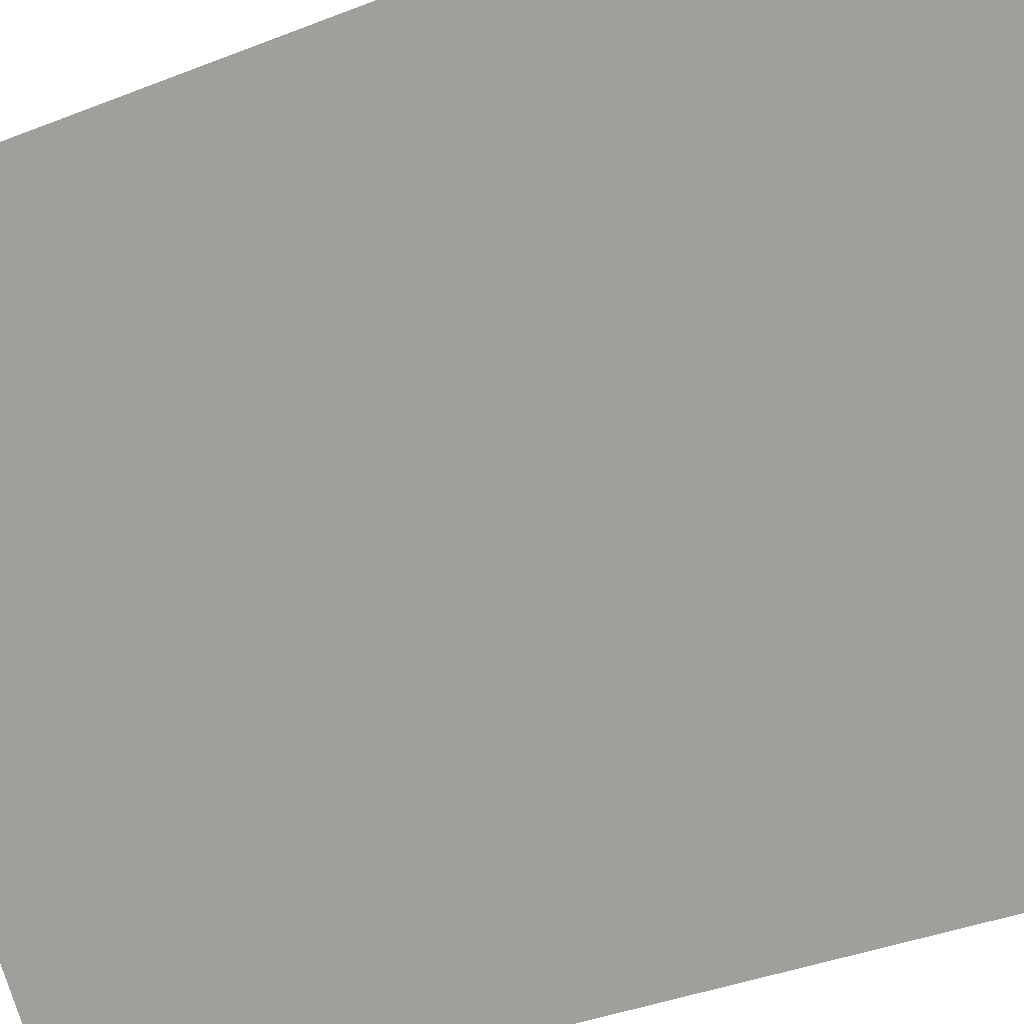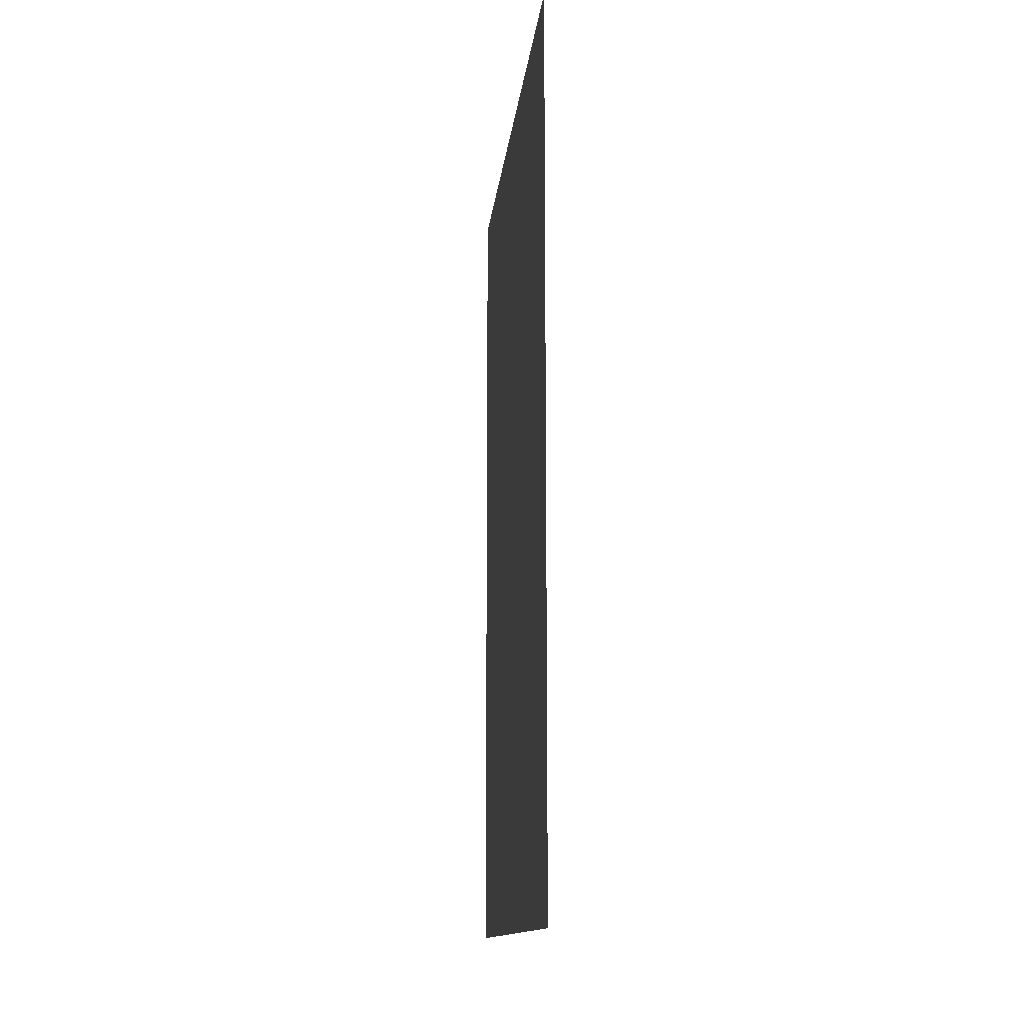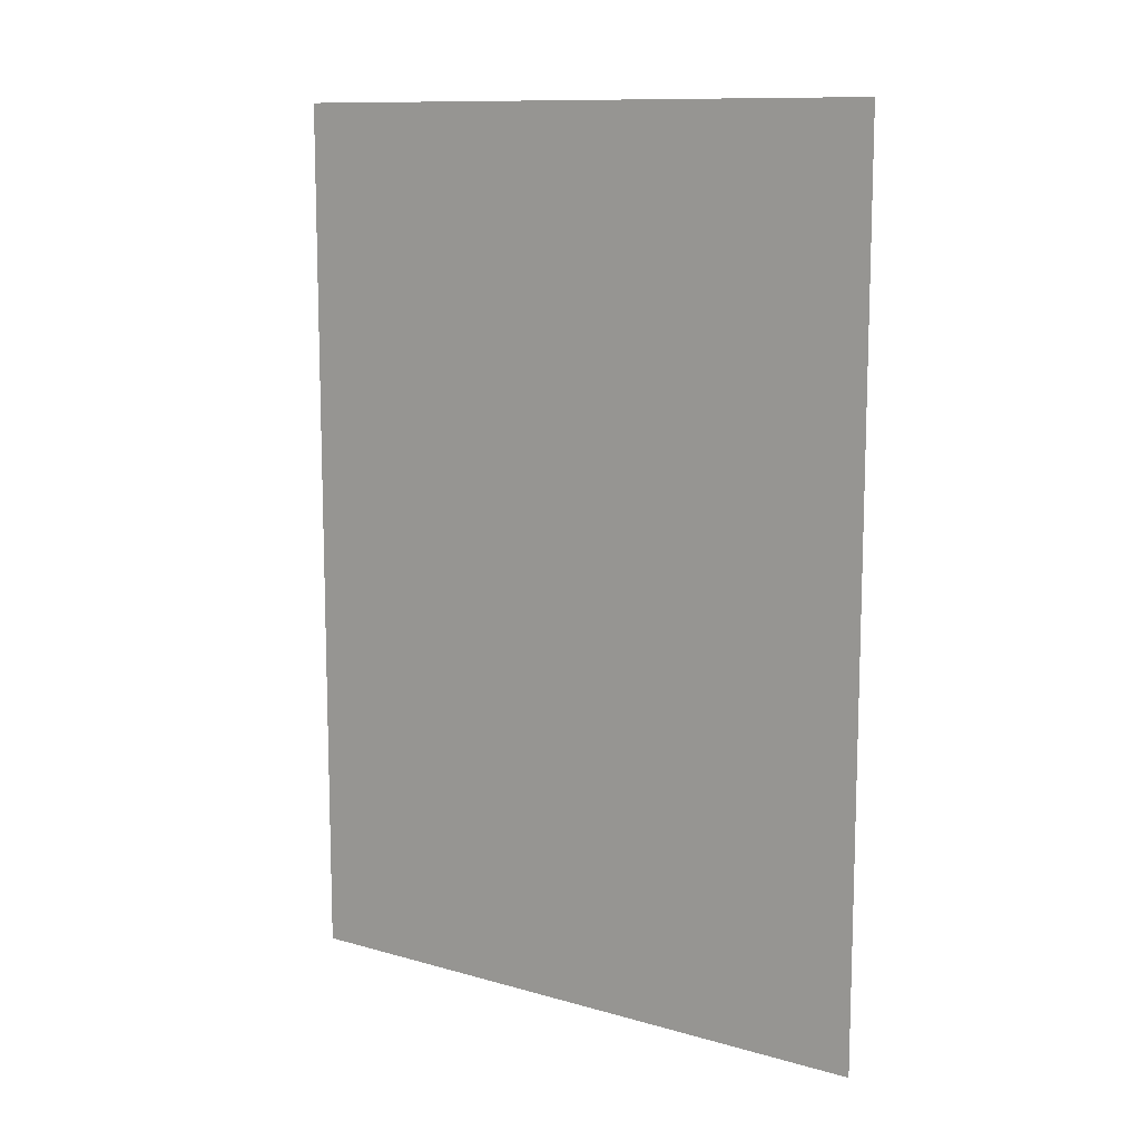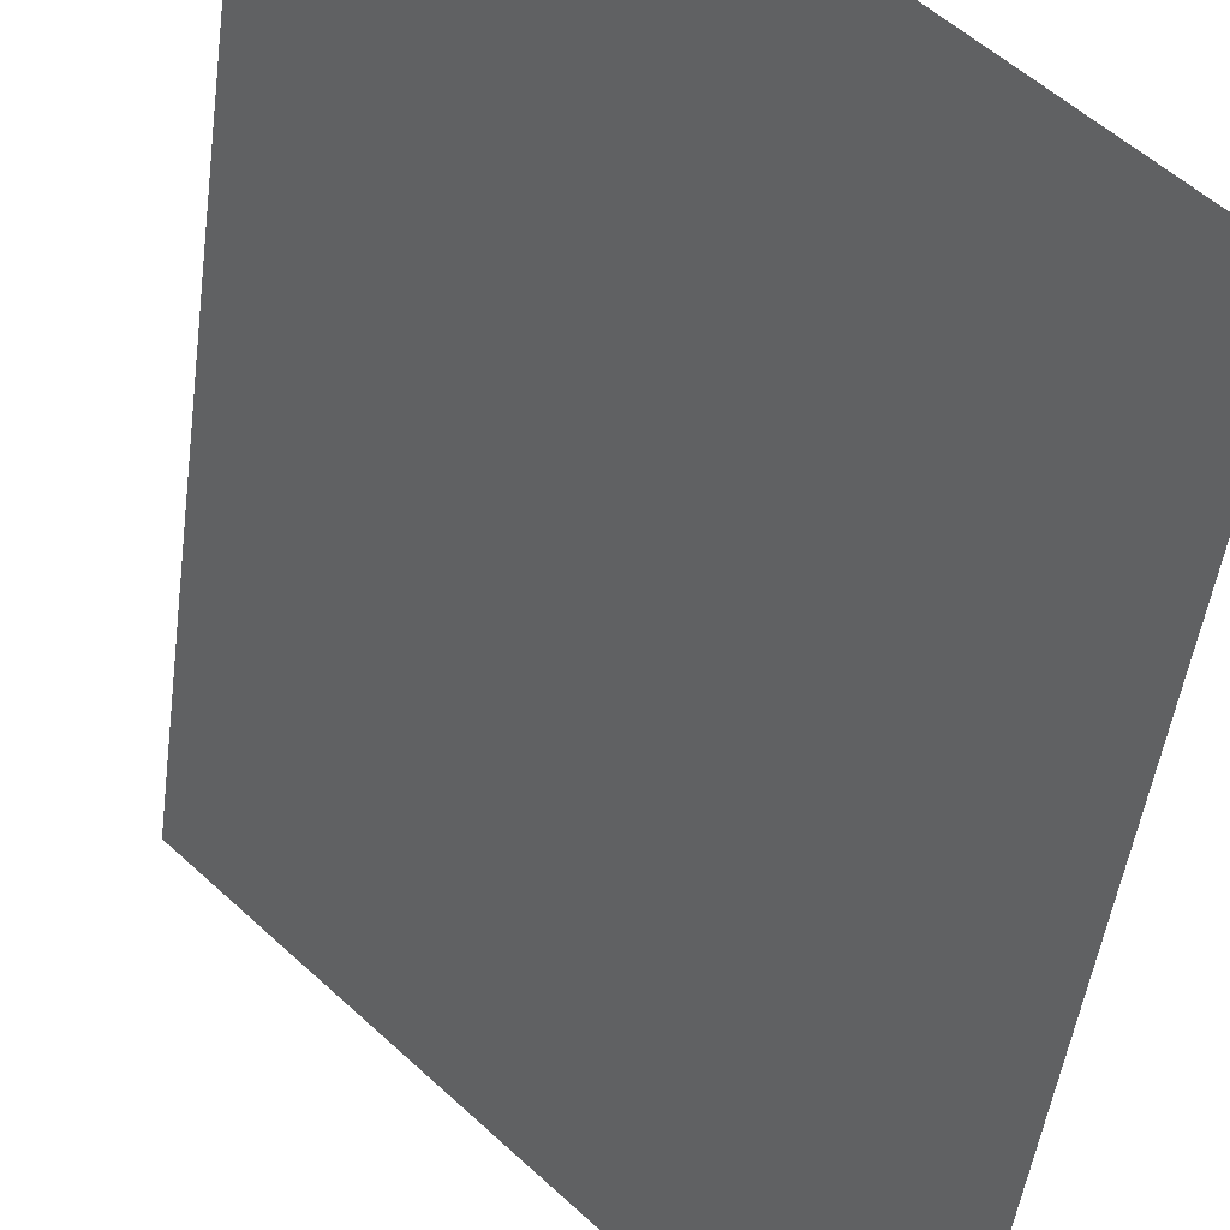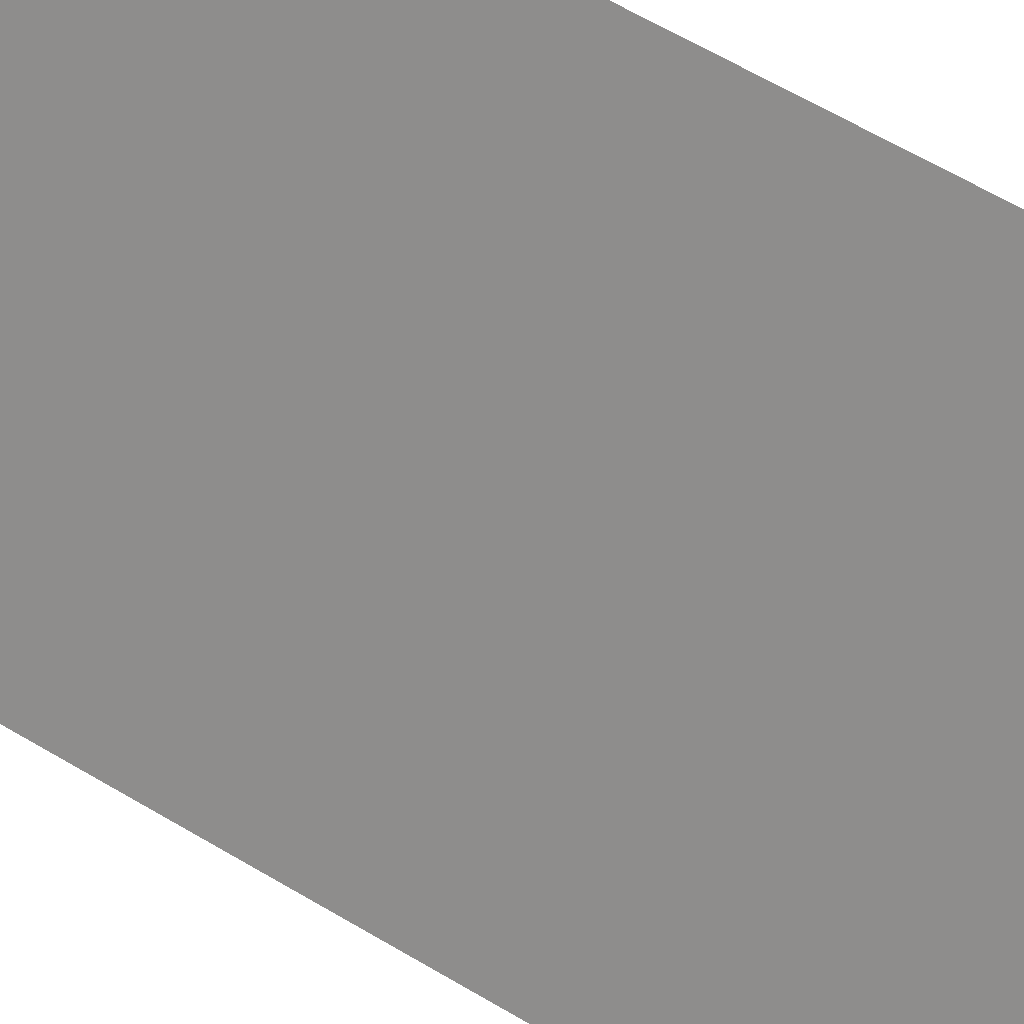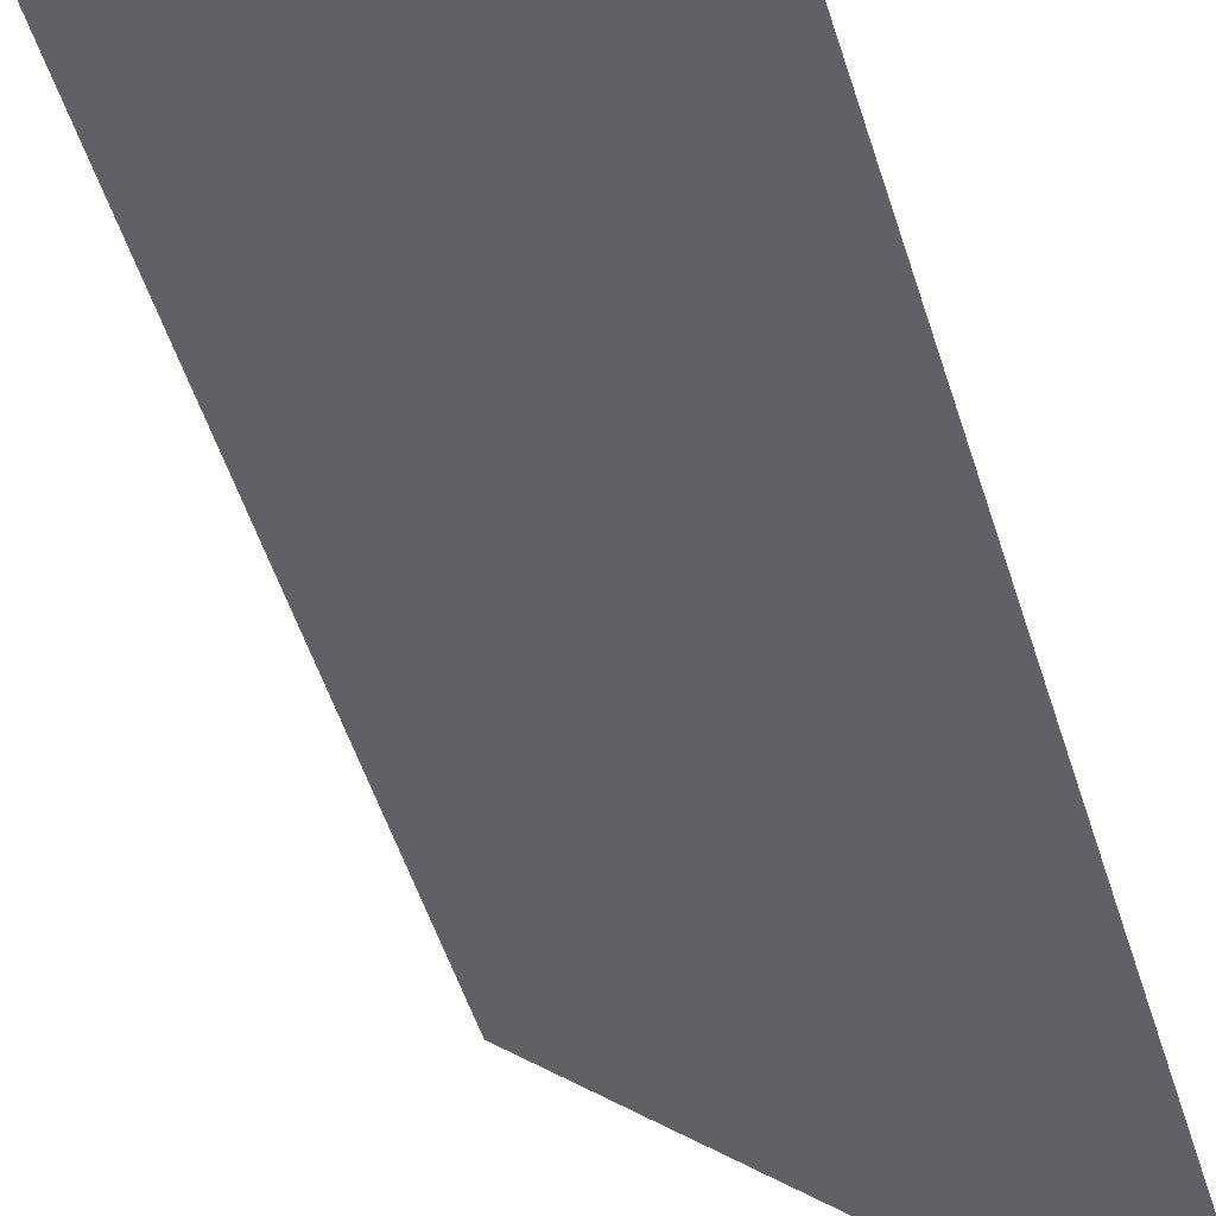
<metadata>
{"format":"obj","ext":"obj","renderer":"f3d","projection":"perspective","resolution":1024,"background":"white","views":[{"elev":-36.5,"azim":-62.5,"up":"+Z"},{"elev":-13.1,"azim":-50.7,"up":"+Y"},{"elev":11.3,"azim":79.7,"up":"+Y"},{"elev":-45.1,"azim":-7.1,"up":"+Z"},{"elev":69.1,"azim":119.9,"up":"+Z"},{"elev":-54.1,"azim":17.7,"up":"+Z"}]}
</metadata>
<code>
o NTLW
g NTLW
v 0.5 0 0
v 0 0 0.5
v 0 1 0.5
v 0.5 1 0
f 3 2 1 4

</code>
